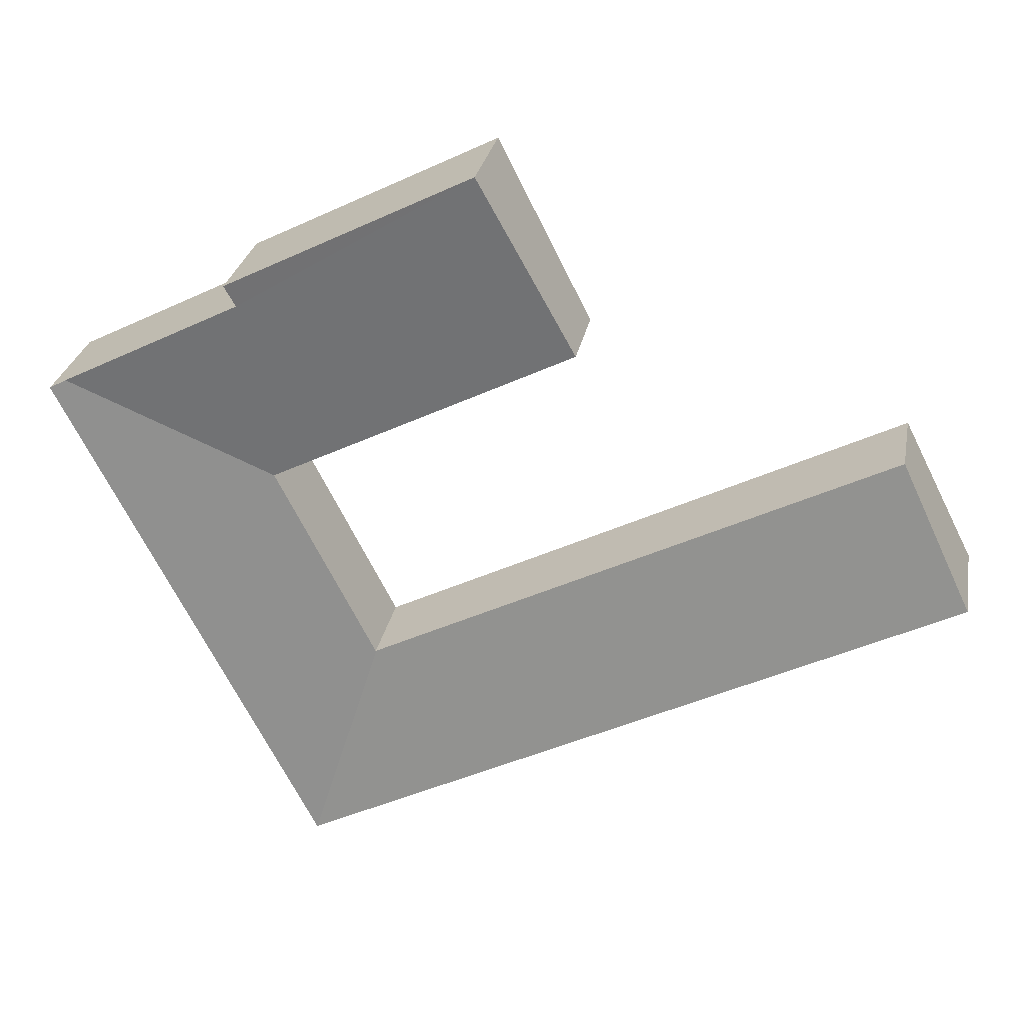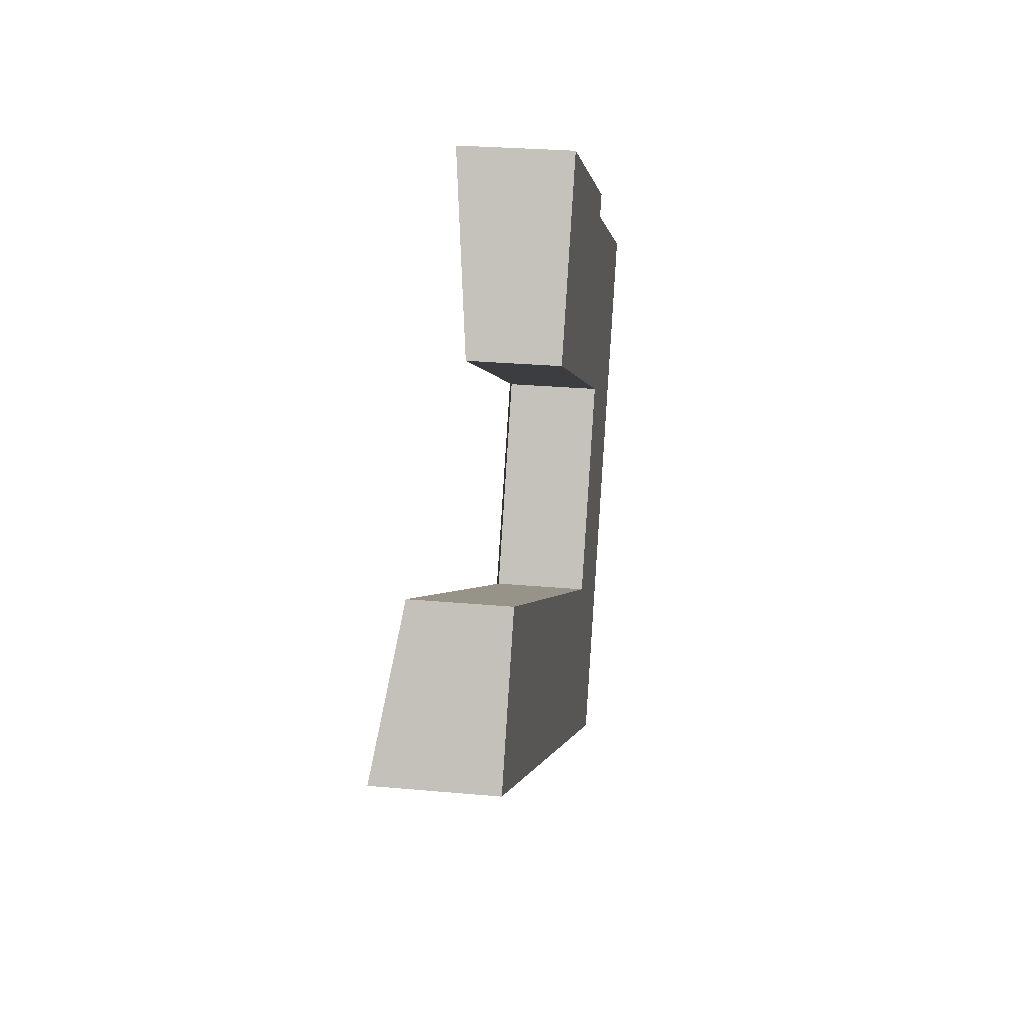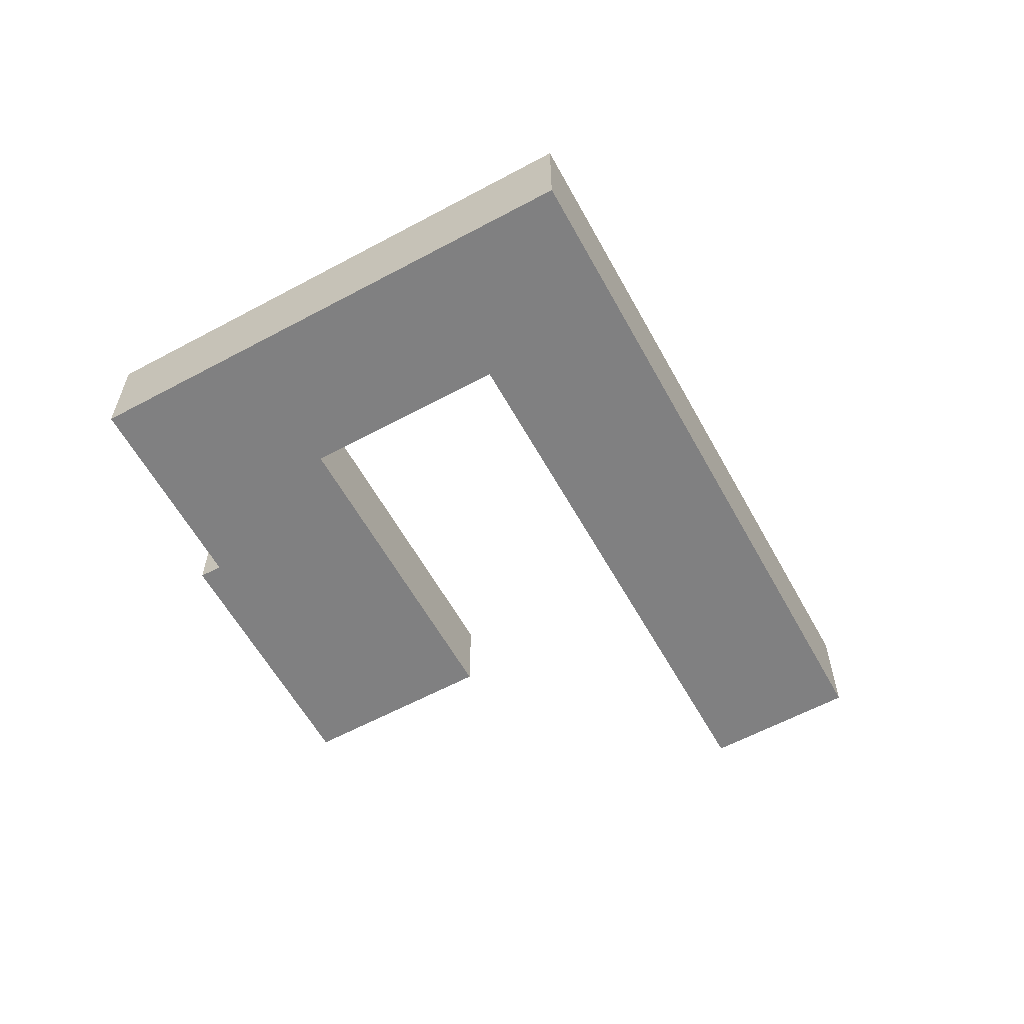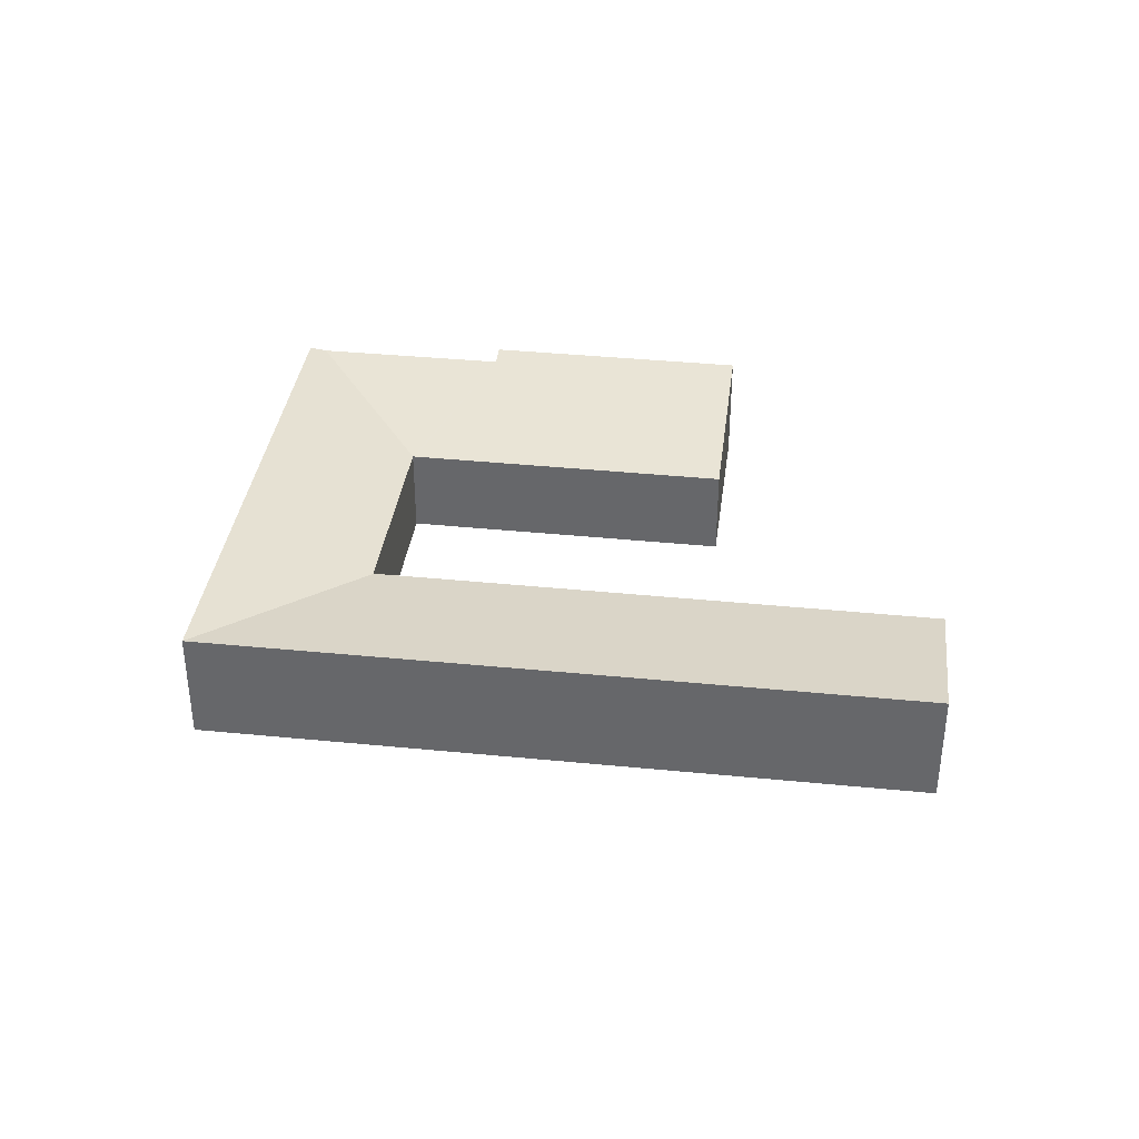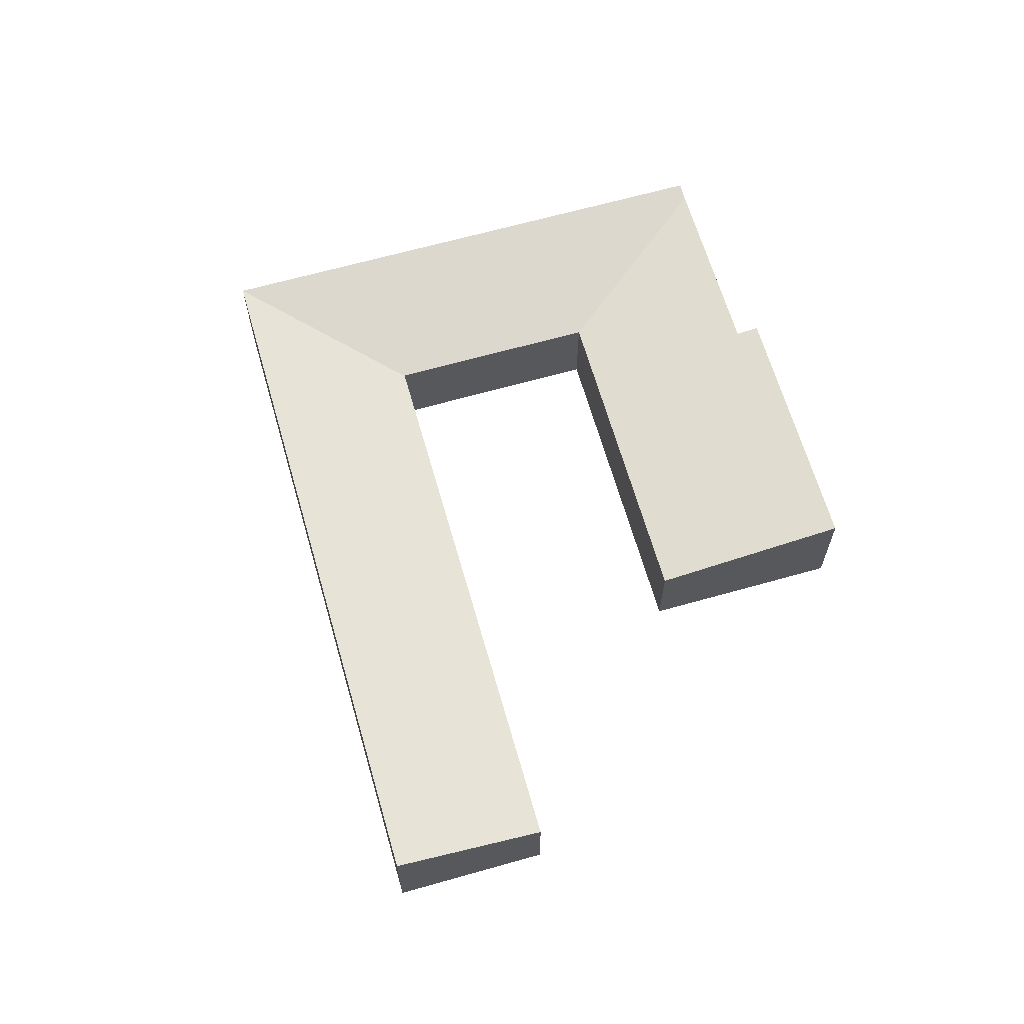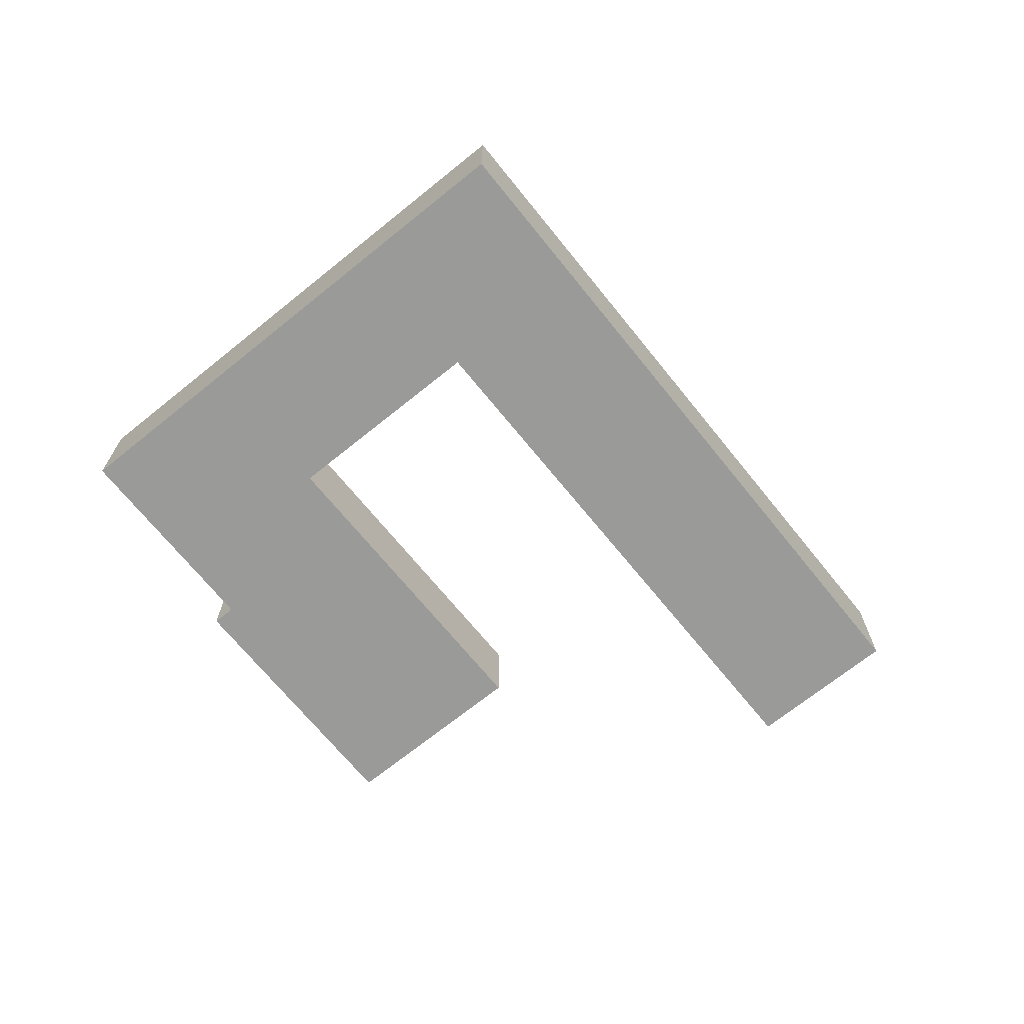
<metadata>
{"format":"obj","ext":"obj","renderer":"f3d","projection":"perspective","resolution":1024,"background":"white","views":[{"elev":27.8,"azim":-169.5,"up":"+Z"},{"elev":26.6,"azim":-81.8,"up":"+Z"},{"elev":-60.1,"azim":145.8,"up":"+Y"},{"elev":36.8,"azim":-145.6,"up":"+Y"},{"elev":64.8,"azim":-79.0,"up":"+Y"},{"elev":-69.2,"azim":155.9,"up":"+Y"}]}
</metadata>
<code>
v  29.15 5.053 -14.91
v  26.26 4.055 -5.439
v  32.41 5.052 -8.502
v  26.23 4.05 -5.424
v  26.29 4.055 -5.372
v  30.59 4.054 3.079
v  36.72 5.052 -0.045
v  30.65 4.054 3.193
v  39.65 4.937 7.473
v  40.36 5.052 7.11
v  21.25 5.054 18.04
v  30.56 4.053 3.238
v  17.17 4.05 10.02
v  31.65 4.938 11.57
v  32.12 5.056 12.51
v  34.15 4.938 10.29
v  3.174 4.063 6.262
v  9.497 5.053 -4.858
v  0 5.053 3.094e-16
v  12.7 4.058 1.435
v  22.93 5.053 -11.73
v  26.16 4.05 -5.391
v  3.174 -3.834e-16 6.262
v  12.7 -8.787e-17 1.435
v  26.16 3.301e-16 -5.391
v  26.26 3.33e-16 -5.439
v  26.23 3.321e-16 -5.424
v  32.12 -7.659e-16 12.51
v  21.25 -1.104e-15 18.04
v  31.65 -7.085e-16 11.57
v  34.15 -6.301e-16 10.29
v  39.65 -4.576e-16 7.473
v  40.36 -4.354e-16 7.11
v  26.29 3.289e-16 -5.372
v  30.59 -1.885e-16 3.079
v  30.65 -1.955e-16 3.193
v  17.17 -6.137e-16 10.02
v  0 0 0
v  30.56 -1.983e-16 3.238
v  29.15 9.13e-16 -14.91
v  22.93 7.184e-16 -11.73
v  9.497 2.975e-16 -4.858
v  36.72 2.755e-18 -0.045
v  32.41 5.206e-16 -8.502
g defaultobject
f 1 2 3
f 2 1 4
f 3 2 5
f 3 5 6
f 3 6 7
f 7 6 8
f 7 8 9
f 7 9 10
f 11 12 13
f 12 11 14
f 14 11 15
f 12 14 8
f 14 9 8
f 9 14 16
f 17 18 19
f 18 17 20
f 18 20 21
f 21 20 22
f 21 22 1
f 1 22 4
f 23 20 17
f 20 23 24
f 20 24 22
f 22 24 25
f 22 25 4
f 4 25 2
f 2 25 26
f 26 25 27
f 11 28 15
f 28 11 29
f 30 16 14
f 16 30 31
f 16 31 9
f 9 31 32
f 9 32 10
f 10 32 33
f 26 5 2
f 5 26 6
f 6 26 34
f 6 34 35
f 6 35 8
f 8 35 36
f 13 29 11
f 29 13 37
f 38 17 19
f 17 38 23
f 36 12 8
f 12 36 13
f 13 36 37
f 37 36 39
f 40 21 1
f 21 40 41
f 21 41 18
f 18 41 42
f 18 42 19
f 19 42 38
f 28 14 15
f 14 28 30
f 33 7 10
f 7 33 43
f 7 43 3
f 3 43 44
f 3 44 1
f 1 44 40
f 33 32 43
f 31 43 32
f 44 43 31
f 40 44 31
f 30 40 31
f 36 40 30
f 26 40 36
f 41 40 26
f 35 26 36
f 34 26 35
f 25 41 26
f 24 41 25
f 42 41 24
f 23 42 24
f 38 42 23
f 28 29 30
f 36 30 29
f 39 36 29
f 37 39 29

</code>
